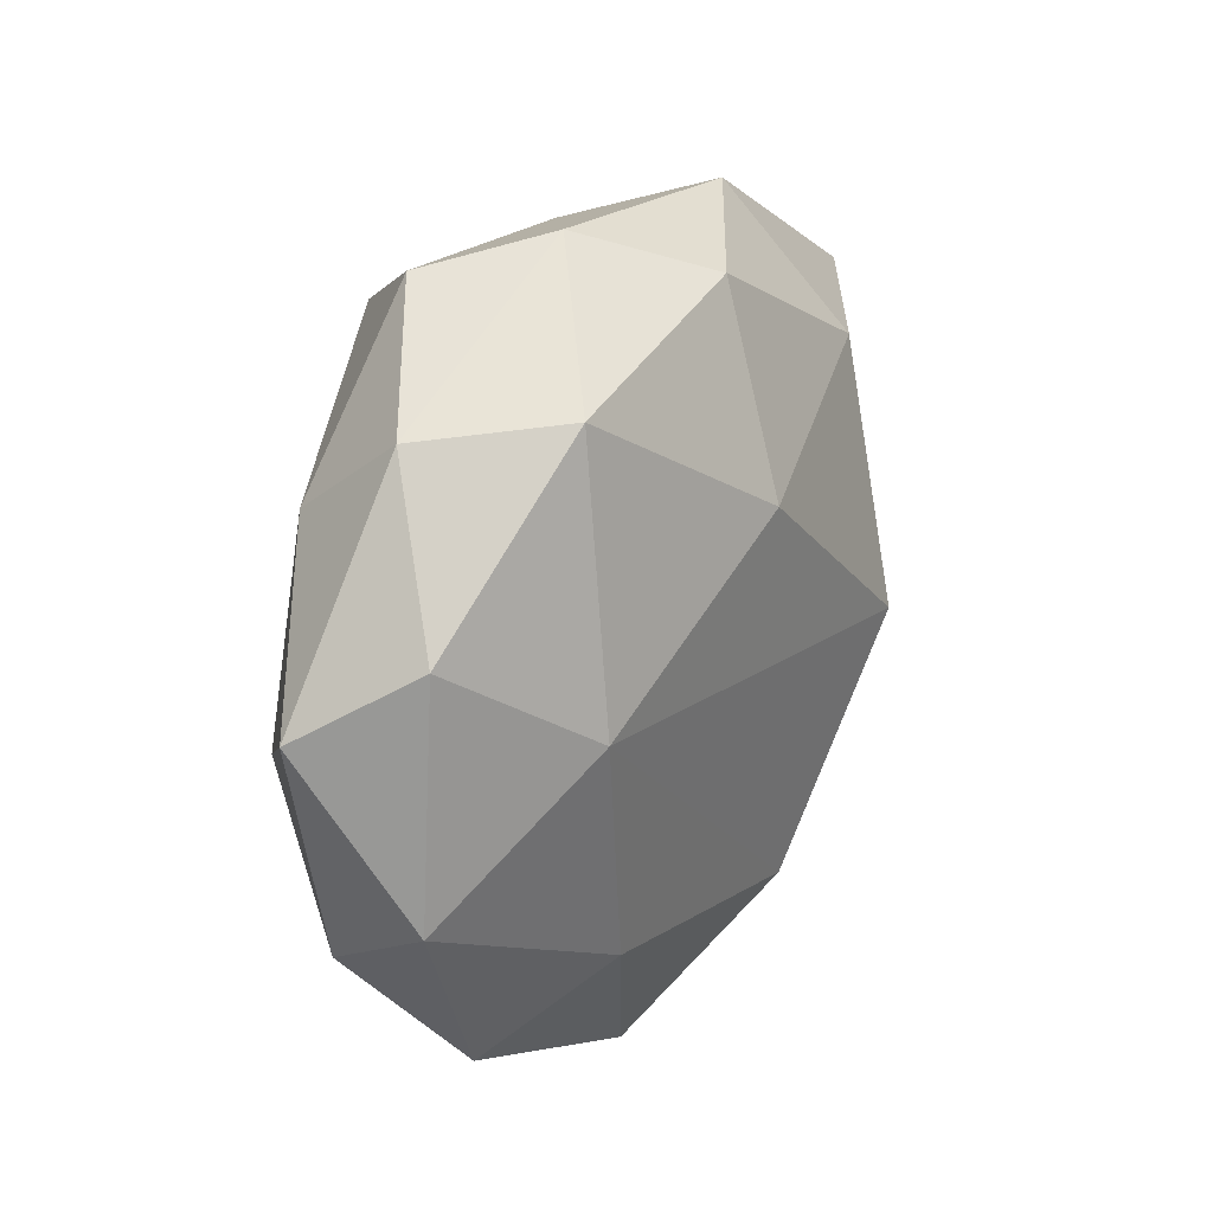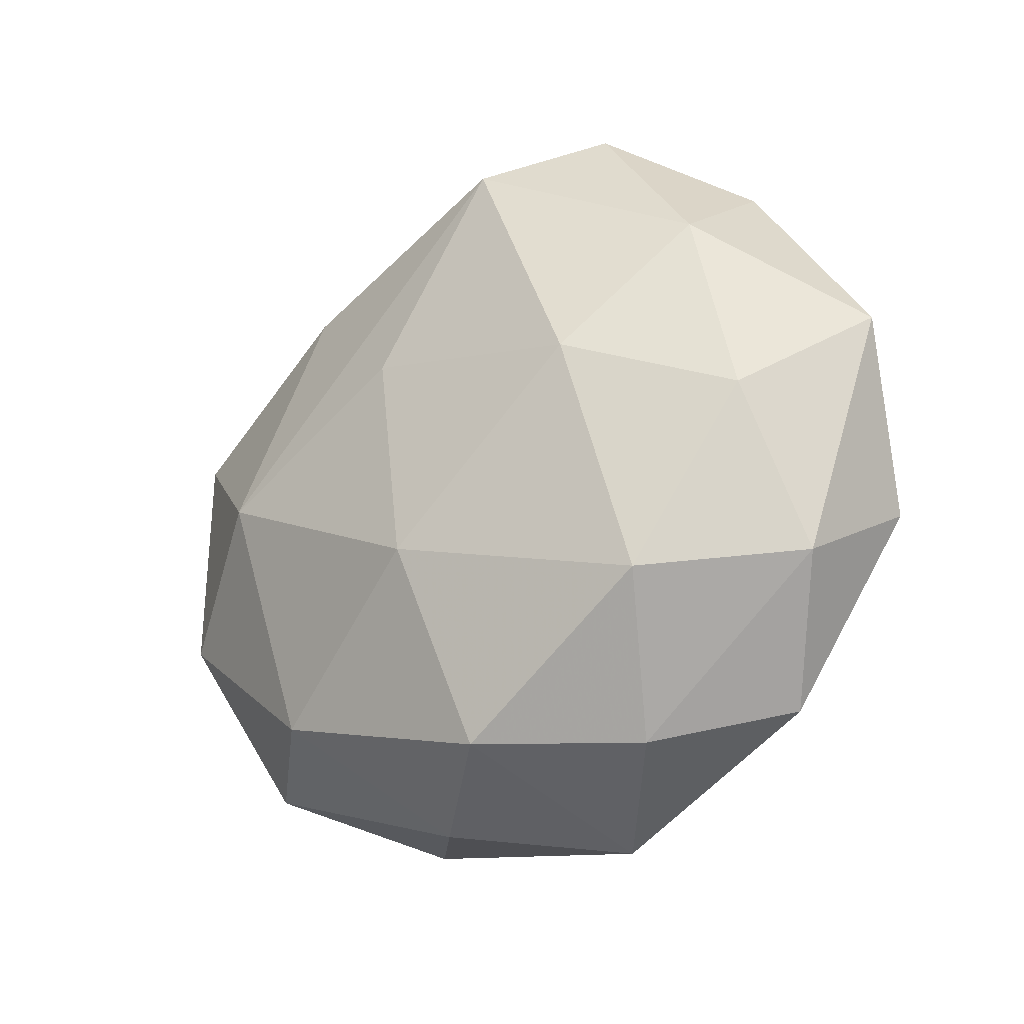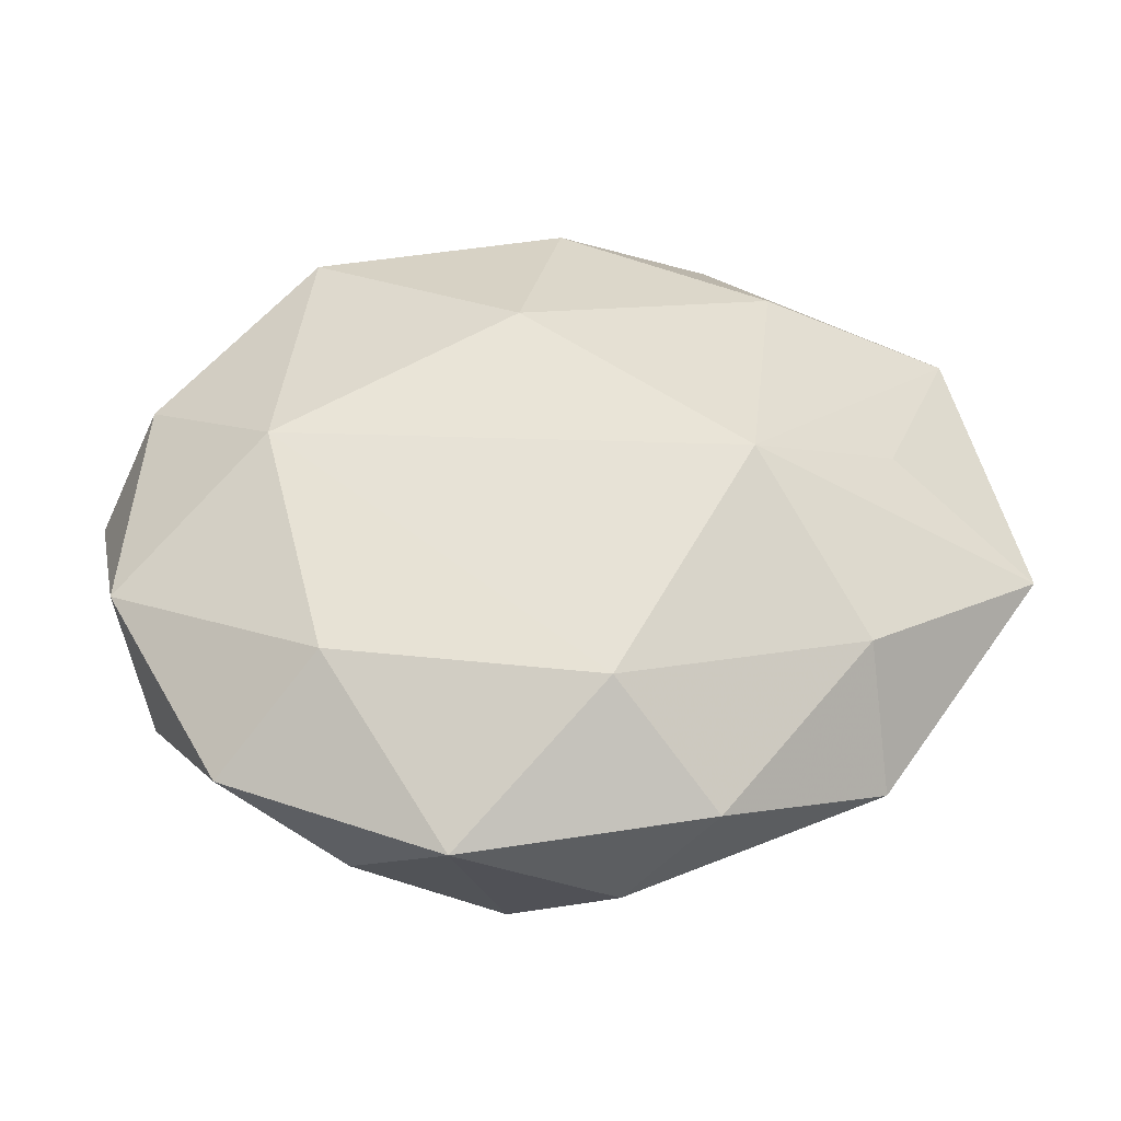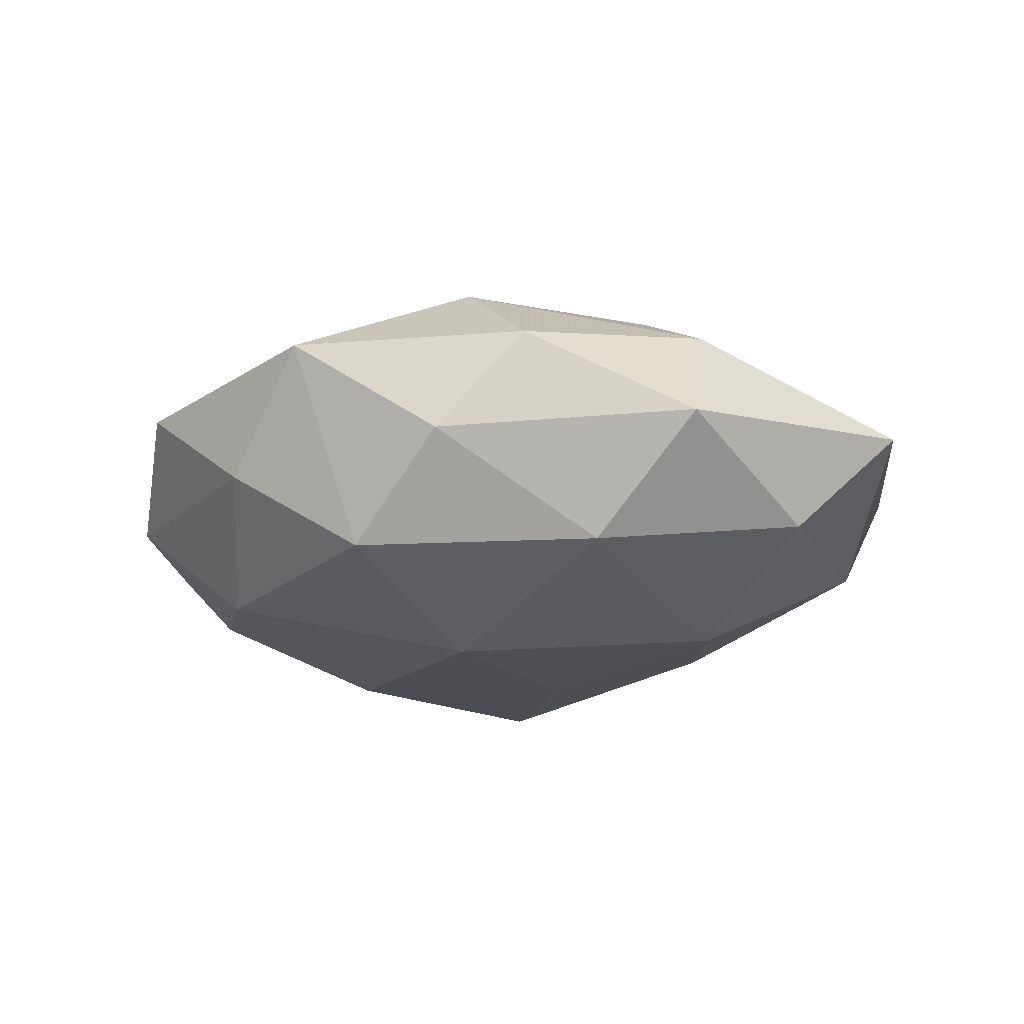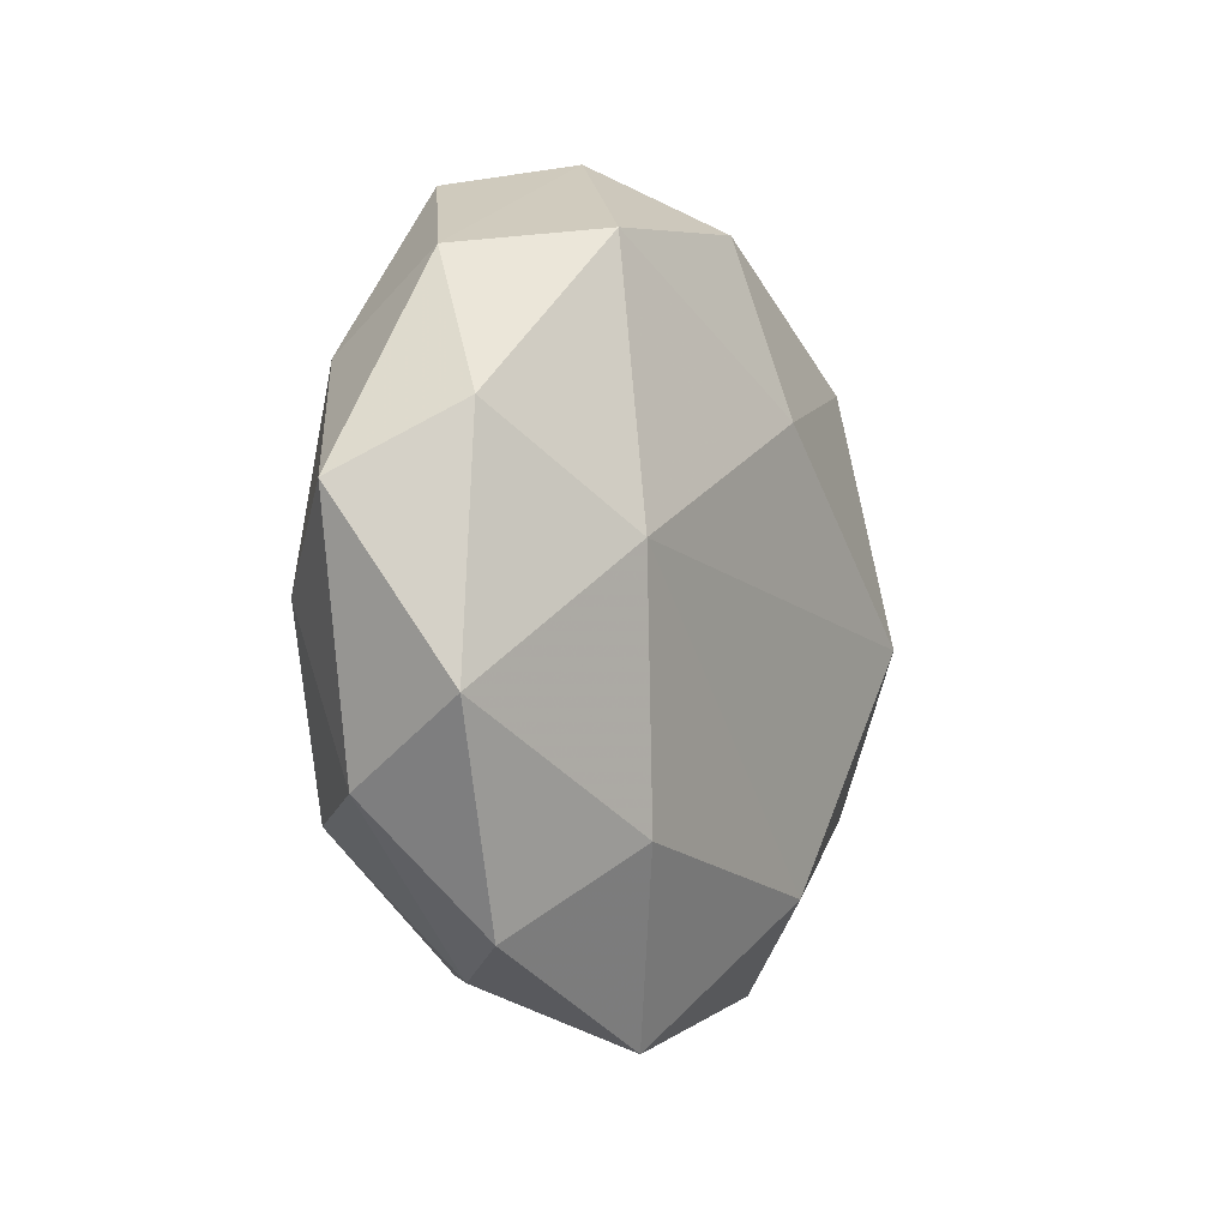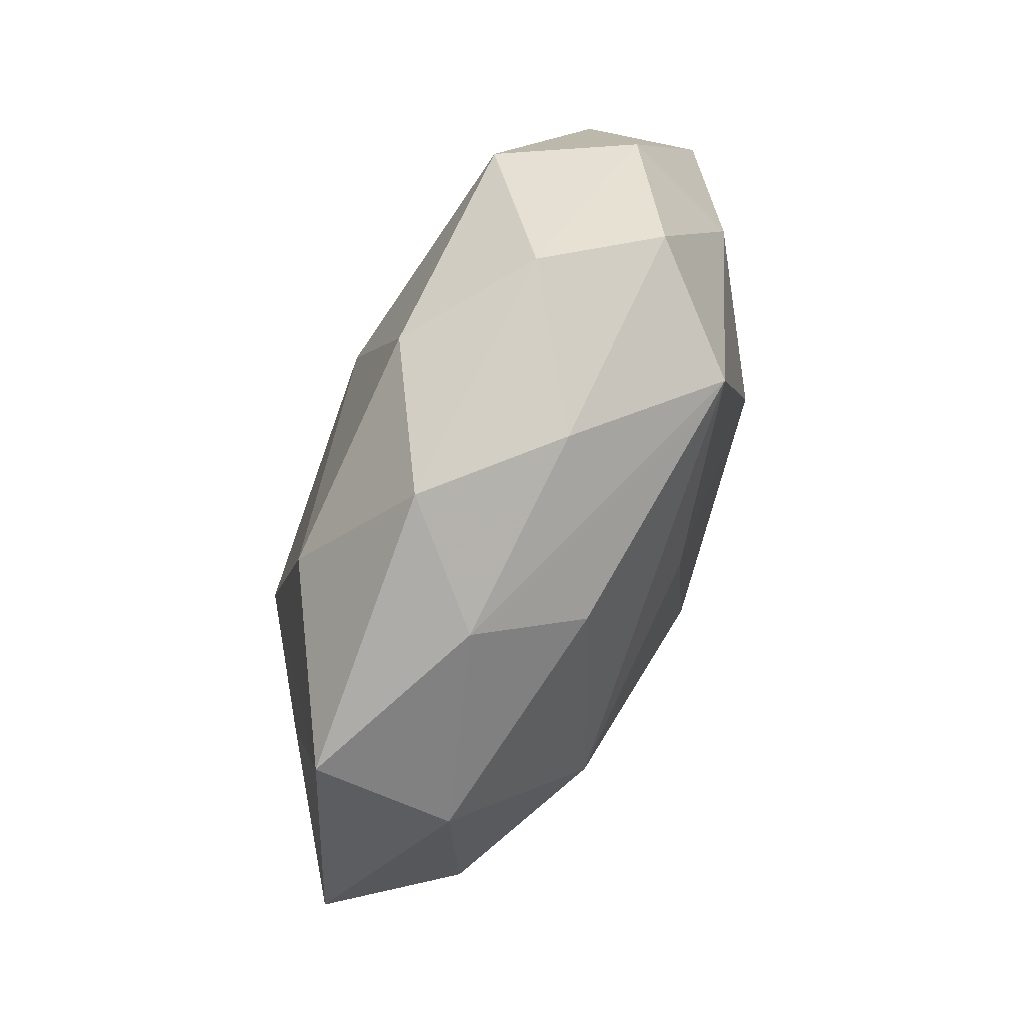
<metadata>
{"format":"obj","ext":"obj","renderer":"f3d","projection":"perspective","resolution":1024,"background":"white","views":[{"elev":24.9,"azim":-60.0,"up":"+Y"},{"elev":-27.4,"azim":-142.8,"up":"+Y"},{"elev":-38.9,"azim":0.0,"up":"+Y"},{"elev":-18.9,"azim":20.6,"up":"+Z"},{"elev":-6.4,"azim":-64.2,"up":"+Y"},{"elev":68.4,"azim":112.9,"up":"+Y"}]}
</metadata>
<code>
v -0.02629 0.03136 0.01413
v 0.02237 -0.0286 -0.0144
v 0.006564 -0.0294 0.01824
v -0.02952 0.002131 0.01846
v 0.01861 0.04074 0.003767
v -0.04592 -0.01246 0.008861
v -0.03876 -0.002608 -0.01253
v 0.0424 -0.01232 -0.01025
v -0.02131 0.004358 -0.02087
v 0.00147 0.03703 0.01332
v 0.02745 0.0314 -0.006005
v -0.05027 0.005965 -0.002622
v -0.0203 -0.03728 -0.004494
v 0.003815 0.01003 -0.02169
v -0.009514 -0.04403 0.00831
v 0.02759 -0.0008448 -0.01997
v 0.0002699 -0.01496 -0.02235
v -0.02273 -0.0244 0.01581
v 0.03741 0.004061 0.01203
v 0.04261 0.01362 -0.009698
v -0.01964 0.03958 -0.008688
v -0.00432 -0.0369 -0.01473
v 0.007523 -0.04174 -0.003388
v 0.02468 0.02445 0.01559
v 0.04542 0.02509 0.003928
v -0.02701 -0.02274 -0.01628
v -0.03319 0.02023 -0.01201
v 0.0531 -0.005241 0.001914
v -0.03482 0.02947 6.255e-05
v 0.005457 0.03821 -0.007858
v -0.0439 0.01327 0.009023
v -0.01021 0.04273 0.002412
v 0.01735 -0.03925 0.007946
v -0.009687 0.03212 -0.02006
v 0.01871 0.02425 -0.0158
v 0.03332 -0.02068 0.0121
v -0.003052 0.01654 0.02174
v 0.03523 -0.03087 -0.001067
v 0.02146 -0.003569 0.0229
v -0.04194 -0.0205 -0.004293
v -0.03356 -0.03364 0.005694
f 5 30 32
f 21 30 34
f 32 30 21
f 35 16 34
f 6 4 31
f 31 12 6
f 6 40 41
f 12 40 6
f 39 4 3
f 37 4 39
f 25 39 19
f 19 28 25
f 39 28 19
f 2 16 8
f 36 28 39
f 39 3 36
f 36 3 33
f 2 23 22
f 29 12 31
f 32 21 29
f 16 35 20
f 20 8 16
f 25 28 20
f 28 8 20
f 34 30 11
f 11 35 34
f 30 5 11
f 11 5 25
f 25 20 11
f 11 20 35
f 18 3 4
f 18 6 41
f 4 6 18
f 33 3 15
f 15 23 33
f 15 18 41
f 3 18 15
f 15 22 23
f 31 4 1
f 4 37 1
f 1 29 31
f 32 29 1
f 24 39 25
f 24 37 39
f 25 5 24
f 38 8 28
f 28 36 38
f 38 36 33
f 2 8 38
f 38 23 2
f 33 23 38
f 34 9 27
f 27 21 34
f 12 29 27
f 27 29 21
f 7 40 12
f 12 27 7
f 7 27 9
f 17 16 2
f 2 22 17
f 13 15 41
f 22 15 13
f 41 40 13
f 10 1 37
f 37 24 10
f 10 24 5
f 10 5 32
f 32 1 10
f 40 7 26
f 26 13 40
f 22 13 26
f 26 7 9
f 26 17 22
f 9 17 26
f 14 9 34
f 14 17 9
f 34 16 14
f 16 17 14

</code>
